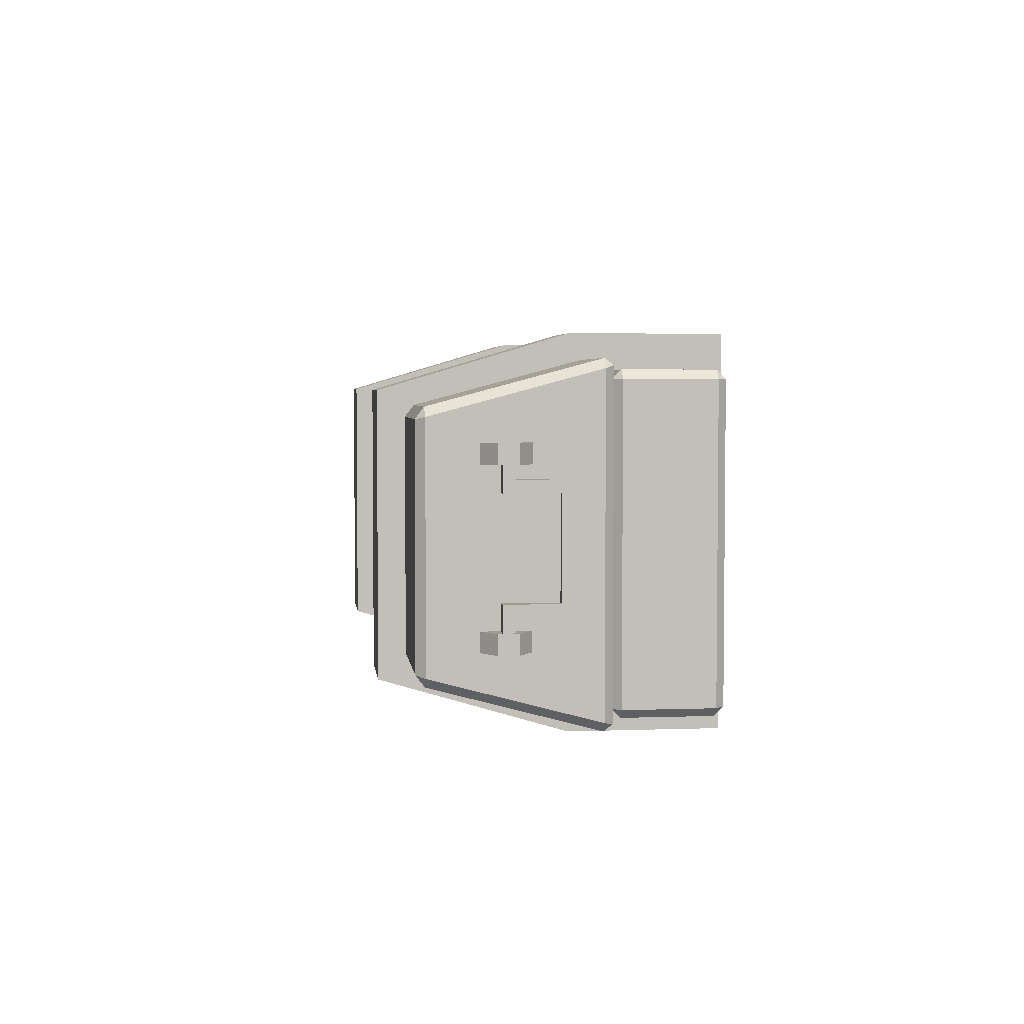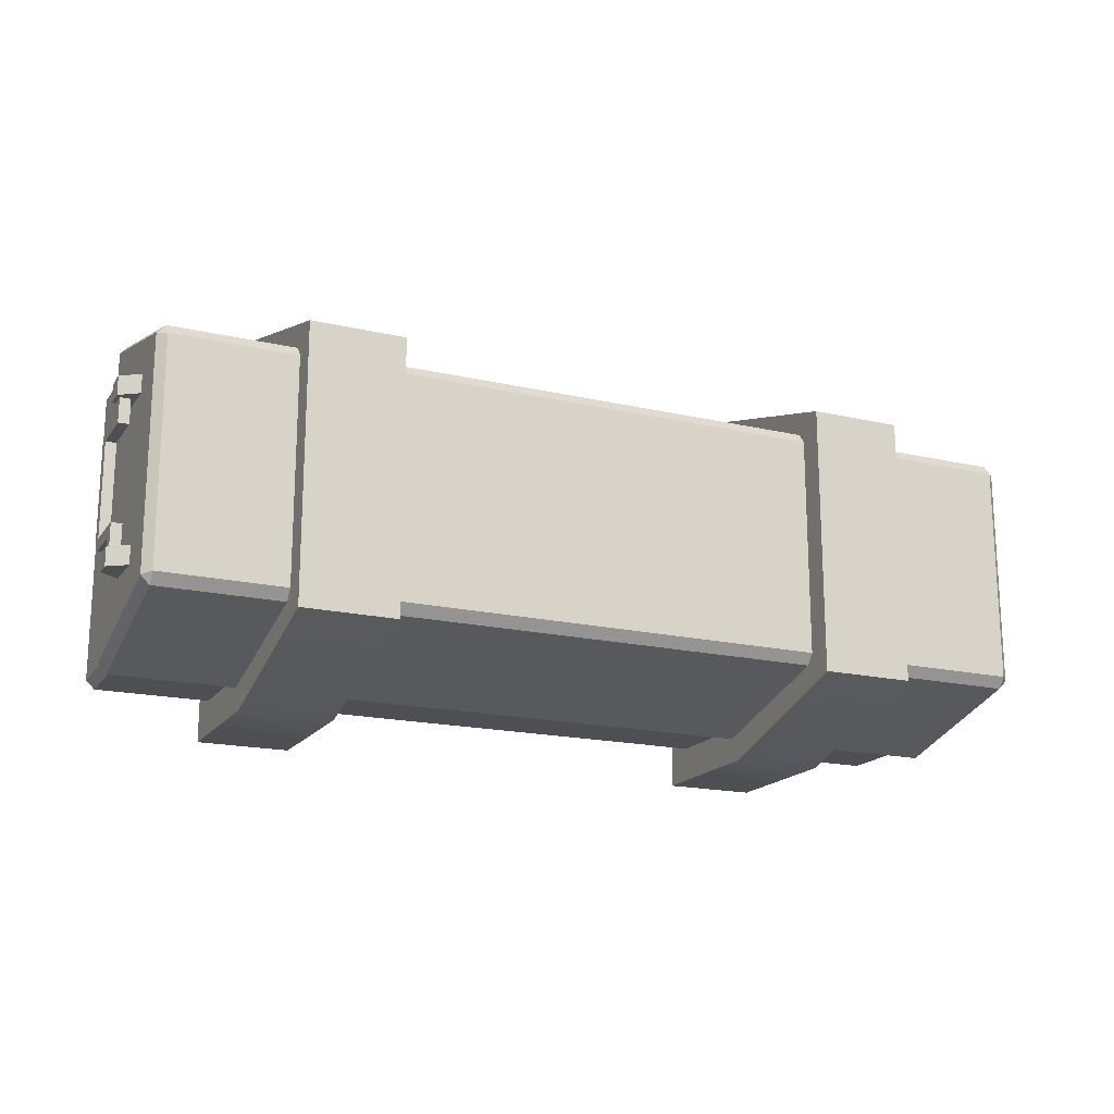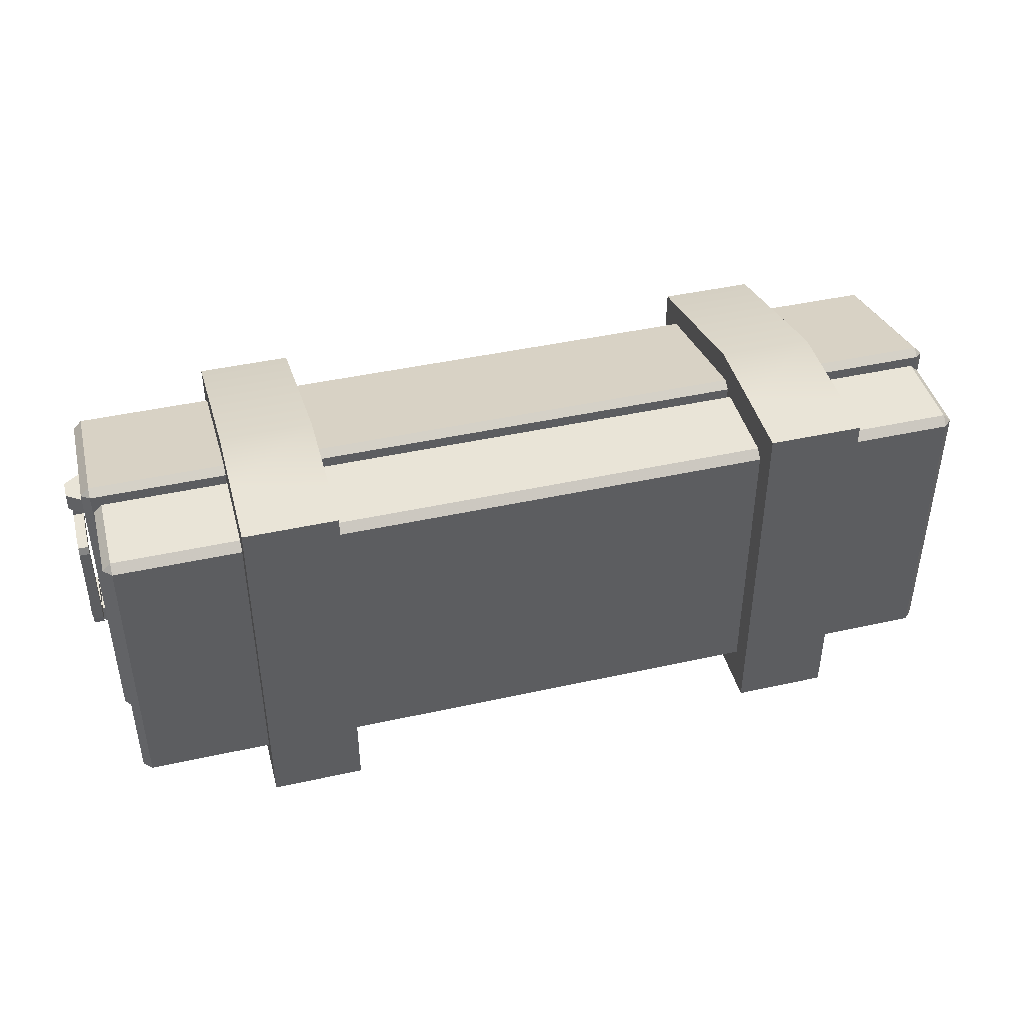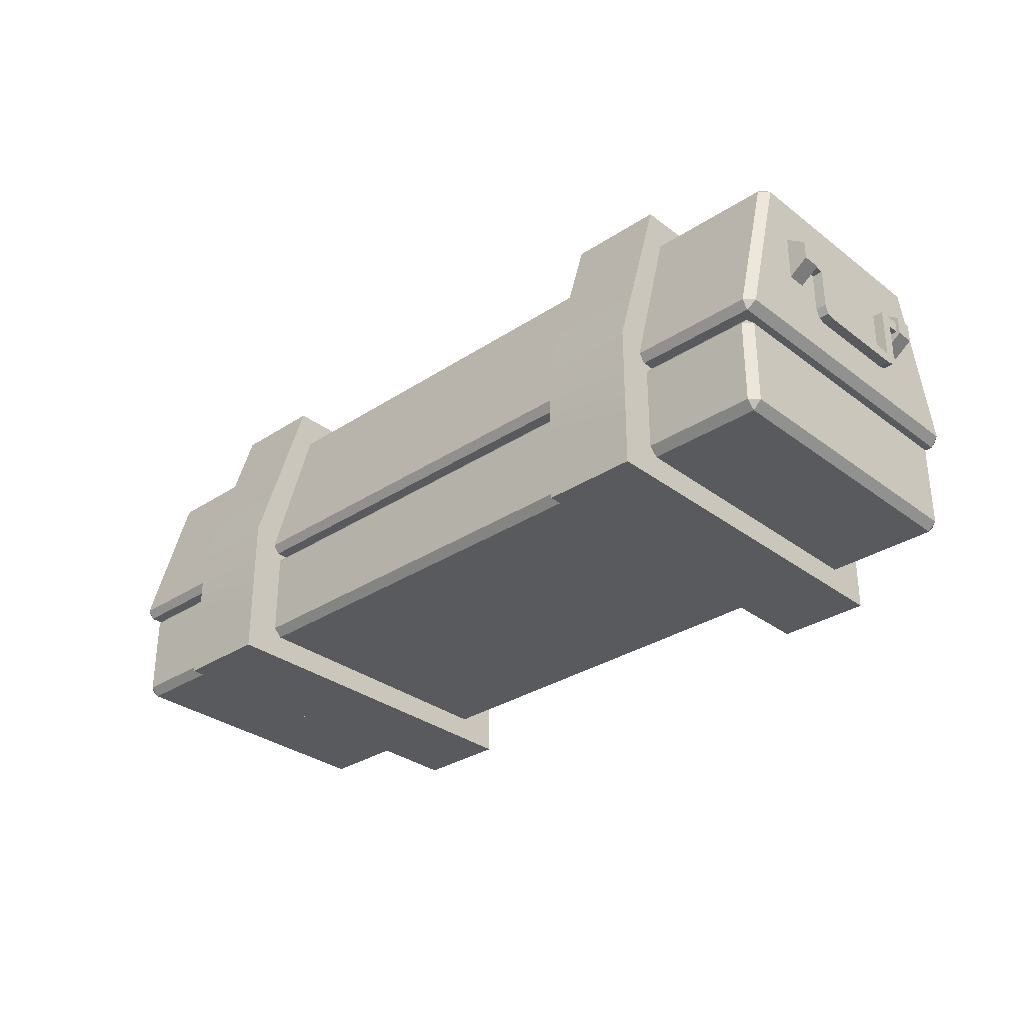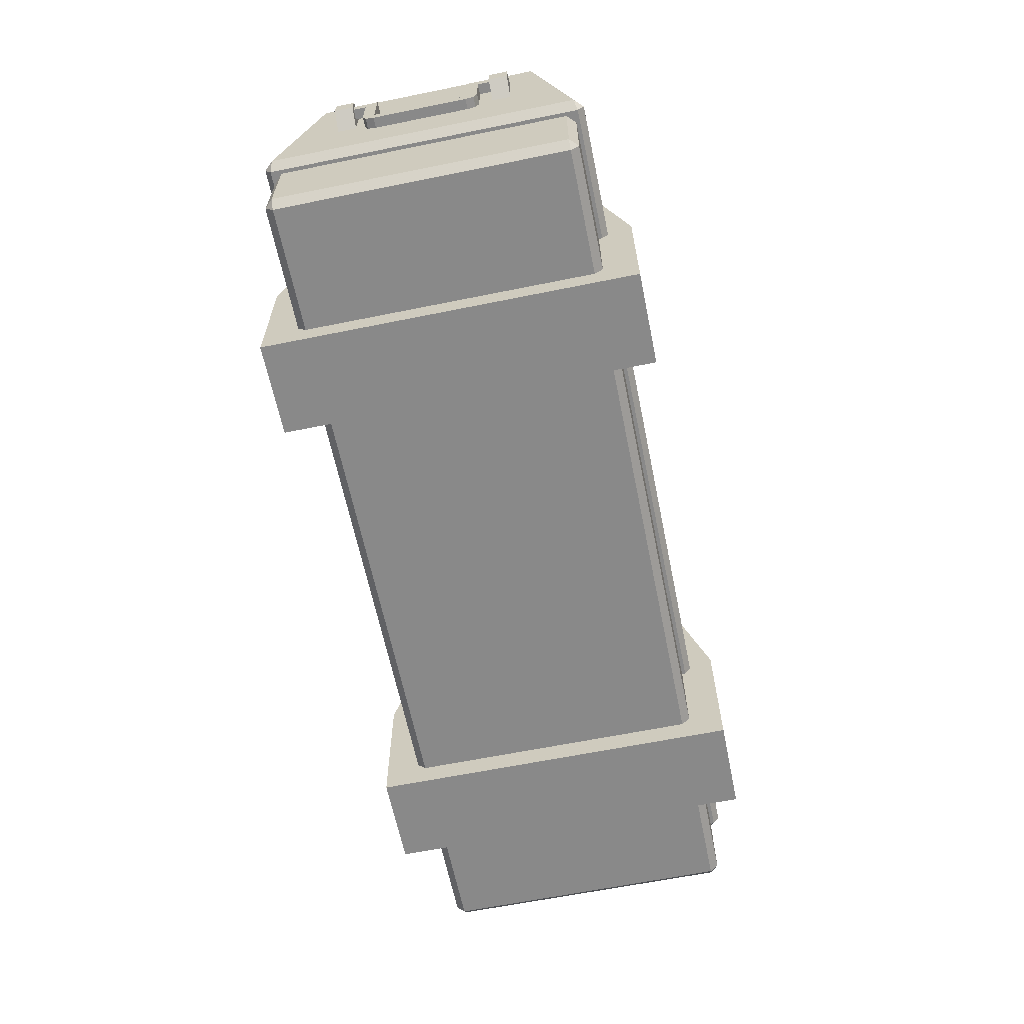
<metadata>
{"format":"obj","ext":"obj","renderer":"f3d","projection":"perspective","resolution":1024,"background":"white","views":[{"elev":3.9,"azim":-96.8,"up":"+Z"},{"elev":-17.8,"azim":155.6,"up":"+Z"},{"elev":43.3,"azim":-14.7,"up":"+Z"},{"elev":-31.4,"azim":43.0,"up":"+Y"},{"elev":-63.2,"azim":-78.4,"up":"+Y"}]}
</metadata>
<code>
v -74.37 5.619 24.55
v -72.97 4.214 24.55
v -72.97 5.619 25.95
v 72.97 4.214 24.55
v 74.37 5.619 24.55
v 72.97 5.619 25.95
v -72.97 21.35 24.55
v -74.37 19.95 24.55
v -72.97 19.95 25.95
v 74.37 19.95 24.55
v 72.97 21.35 24.55
v 72.97 19.95 25.95
v -72.97 19.95 -25.95
v -74.37 19.95 -24.55
v -72.97 21.35 -24.55
v 74.37 19.95 -24.55
v 72.97 19.95 -25.95
v 72.97 21.35 -24.55
v -72.97 4.214 -24.55
v -74.37 5.619 -24.55
v -72.97 5.619 -25.95
v 74.37 5.619 -24.55
v 72.97 4.214 -24.55
v 72.97 5.619 -25.95
v 72.97 10.93 25.95
v -72.97 15.55 25.95
v -74.37 15.55 24.55
v -74.37 10.93 -24.55
v -72.97 10.93 -25.95
v 72.97 15.55 -25.95
v 74.37 15.55 -24.55
v 74.37 10.93 24.55
v 0 15.55 25.95
v 0 5.619 25.95
v 0 4.214 24.55
v 0 4.214 -24.55
v 0 5.619 -25.95
v 0 15.55 -25.95
v 0 19.95 -25.95
v 0 21.35 -24.55
v 0 21.35 24.55
v 0 19.95 25.95
v -36.48 11.38 25.95
v -36.48 5.619 25.95
v -36.48 4.214 24.55
v -36.48 4.214 -24.55
v -36.48 5.619 -25.95
v -36.48 11.38 -25.95
v -36.48 19.95 -25.95
v -36.48 21.35 -24.55
v -36.48 21.35 24.55
v -36.48 19.95 25.95
v 36.48 11.38 25.95
v 36.48 5.619 25.95
v 36.48 4.214 24.55
v 36.48 4.214 -24.55
v 36.48 5.619 -25.95
v 36.48 11.38 -25.95
v 36.48 19.95 -25.95
v 36.48 21.35 -24.55
v 36.48 21.35 24.55
v 36.48 19.95 25.95
v -76.08 22.8 26.12
v -74.64 21.35 26.56
v -74.64 22.75 27.63
v 74.64 21.35 26.56
v 76.08 22.8 26.12
v 74.64 22.75 27.63
v -74.64 50.63 18.72
v -76.08 49.19 19.05
v -74.64 49.24 20.53
v 76.08 49.19 19.05
v 74.64 50.63 18.72
v 74.64 49.24 20.53
v -74.64 49.24 -20.53
v -76.08 49.19 -19.05
v -74.64 50.63 -18.72
v 76.08 49.19 -19.05
v 74.64 49.24 -20.53
v 74.64 50.63 -18.72
v -74.64 21.35 -26.56
v -76.08 22.8 -26.12
v -74.64 22.75 -27.63
v 76.08 22.8 -26.12
v 74.64 21.35 -26.56
v 74.64 22.75 -27.63
v -32.84 50.63 18.72
v -32.84 50.63 -18.72
v -34.58 49.24 -20.53
v -33.91 22.75 -27.63
v -32.84 21.35 -26.56
v -32.84 21.35 26.56
v -32.84 22.75 27.63
v -32.84 49.24 20.53
v -56.28 50.63 18.72
v -56.28 50.63 -18.72
v -56.28 49.24 -20.53
v -54.85 22.75 -27.63
v -56.28 21.35 -26.56
v -56.28 21.35 26.56
v -54.61 22.75 27.63
v -56.28 49.24 20.53
v 33.67 50.63 18.72
v 35.53 50.63 -18.72
v 33.67 49.24 -20.53
v 35.49 22.75 -27.63
v 36.56 21.35 -26.56
v 33.67 21.35 26.56
v 33.67 22.75 27.63
v 33.67 49.24 20.53
v 56.45 50.63 18.72
v 57.87 50.63 -18.72
v 57.87 49.24 -20.53
v 56.74 22.75 -27.63
v 57.87 21.35 -26.56
v 57.87 21.35 26.56
v 57.87 22.75 27.63
v 57.87 49.24 20.53
v -29.82 36.09 24.05
v -57.07 36.09 24.05
v -74.64 36.09 24.05
v -76.08 36.09 22.56
v -76.08 36.09 -22.56
v -74.64 36.09 -24.05
v -53.92 36.09 -24.05
v -32.84 36.09 -24.05
v 35.64 36.09 -24.05
v 59.15 36.09 -24.05
v 74.64 36.09 -24.05
v 76.08 36.09 -22.56
v 76.08 36.09 22.56
v 74.64 36.09 24.05
v 56.37 36.09 24.05
v 34.59 36.09 24.05
v -29.84 50.63 0.8778
v -54.51 50.63 9.029
v -74.64 50.63 -2.682
v -76.08 49.19 -2.731
v -76.08 36.09 -3.233
v -76.08 22.8 -3.743
v -74.64 21.35 -3.806
v -56.28 21.35 -3.806
v -32.84 21.35 -3.806
v 33.67 21.35 -3.806
v 57.87 21.35 -3.806
v 74.64 21.35 -3.806
v 76.08 22.8 -3.743
v 76.08 36.09 -3.233
v 76.08 49.19 -2.731
v 74.64 50.63 -2.682
v 58.74 50.63 2.006
v 33.03 50.63 -8.655
v 76.93 29.55 -8.039
v 78.7 29.55 -8.039
v 76.93 27.71 -8.039
v 78.7 27.71 -8.039
v 76.93 29.55 -10.06
v 78.7 29.55 -10.06
v 78.7 28.07 -9.452
v 76.93 28.07 -9.452
v 76.93 38.26 -8.039
v 78.7 38.26 -8.039
v 76.93 36.31 -10.06
v 78.7 36.31 -10.06
v 78.7 29.55 0
v 76.93 29.55 0
v 76.93 27.71 0
v 78.7 27.71 0
v 76.93 29.55 8.037
v 78.7 29.55 8.037
v 76.93 27.71 8.037
v 78.7 27.71 8.037
v 76.93 29.55 10.06
v 78.7 29.55 10.06
v 78.7 28.07 9.45
v 76.93 28.07 9.45
v 76.93 38.26 8.037
v 78.7 38.26 8.037
v 76.93 36.31 10.06
v 78.7 36.31 10.06
v 76.93 38.26 -12.15
v 78.7 38.26 -12.15
v 76.93 36.31 -12.15
v 78.7 36.31 -12.15
v 76.93 38.26 12.23
v 78.7 38.26 12.23
v 76.93 36.31 12.23
v 78.7 36.31 12.23
v 76.08 33.57 -12.15
v 79.26 35.81 -12.15
v 76.08 41.24 -12.15
v 79.26 38.99 -12.15
v 76.08 41.24 -15.33
v 79.26 38.99 -15.33
v 76.08 33.57 -15.33
v 79.26 35.81 -15.33
v 76.08 33.57 15.41
v 79.26 35.81 15.41
v 76.08 41.24 15.41
v 79.26 38.99 15.41
v 76.08 41.24 12.23
v 79.26 38.99 12.23
v 76.08 33.57 12.23
v 79.26 35.81 12.23
v -51.81 0 31.84
v -36.05 0 31.84
v -51.81 55.02 22.85
v -36.05 55.02 22.85
v -51.81 55.02 -22.85
v -36.05 55.02 -22.85
v -51.81 0 -31.84
v -36.05 0 -31.84
v -36.05 24.74 -31.84
v -51.81 24.74 -31.84
v -51.81 24.74 31.84
v -36.05 24.74 31.84
v 38.21 0 31.84
v 53.97 0 31.84
v 38.21 55.02 22.85
v 53.97 55.02 22.85
v 38.21 55.02 -22.85
v 53.97 55.02 -22.85
v 38.21 0 -31.84
v 53.97 0 -31.84
v 53.97 24.74 -31.84
v 38.21 24.74 -31.84
v 38.21 24.74 31.84
v 53.97 24.74 31.84
v 53.97 7.489 31.84
v 38.21 11.48 31.84
v 38.21 7.489 -31.84
v 53.97 11.48 -31.84
v -36.05 8.103 31.84
v -51.81 12.09 31.84
v -51.81 8.103 -31.84
v -36.05 12.09 -31.84
v -76.93 29.55 8.039
v -78.7 29.55 8.039
v -76.93 27.71 8.039
v -78.7 27.71 8.039
v -76.93 29.55 10.06
v -78.7 29.55 10.06
v -78.7 28.07 9.452
v -76.93 28.07 9.452
v -76.93 38.26 8.039
v -78.7 38.26 8.039
v -76.93 36.31 10.06
v -78.7 36.31 10.06
v -78.7 29.55 0
v -76.93 29.55 0
v -76.93 27.71 0
v -78.7 27.71 0
v -76.93 29.55 -8.037
v -78.7 29.55 -8.037
v -76.93 27.71 -8.037
v -78.7 27.71 -8.037
v -76.93 29.55 -10.06
v -78.7 29.55 -10.06
v -78.7 28.07 -9.45
v -76.93 28.07 -9.45
v -76.93 38.26 -8.037
v -78.7 38.26 -8.037
v -76.93 36.31 -10.06
v -78.7 36.31 -10.06
v -76.93 38.26 12.15
v -78.7 38.26 12.15
v -76.93 36.31 12.15
v -78.7 36.31 12.15
v -76.93 38.26 -12.23
v -78.7 38.26 -12.23
v -76.93 36.31 -12.23
v -78.7 36.31 -12.23
v -76.08 33.57 12.15
v -79.26 35.81 12.15
v -76.08 41.24 12.15
v -79.26 38.99 12.15
v -76.08 41.24 15.33
v -79.26 38.99 15.33
v -76.08 33.57 15.33
v -79.26 35.81 15.33
v -76.08 33.57 -15.41
v -79.26 35.81 -15.41
v -76.08 41.24 -15.41
v -79.26 38.99 -15.41
v -76.08 41.24 -12.23
v -79.26 38.99 -12.23
v -76.08 33.57 -12.23
v -79.26 35.81 -12.23
f 56 23 4 55
f 6 25 53 54
f 27 28 20 1
f 22 31 32 5
f 11 18 60 61
f 30 24 57 58
f 2 1 20 19
f 54 55 4 6
f 1 3 26 27
f 5 4 23 22
f 6 5 32 25
f 8 7 15 14
f 61 62 12 11
f 11 10 16 18
f 28 29 21 20
f 59 60 18 17
f 30 31 22 24
f 56 57 24 23
f 1 2 3
f 4 5 6
f 7 8 9
f 10 11 12
f 13 14 15
f 16 17 18
f 19 20 21
f 22 23 24
f 25 12 62 53
f 27 26 9 8
f 8 14 28 27
f 14 13 29 28
f 17 30 58 59
f 17 16 31 30
f 32 31 16 10
f 25 32 10 12
f 34 33 43 44
f 44 45 35 34
f 46 36 35 45
f 46 47 37 36
f 38 37 47 48
f 39 38 48 49
f 49 50 40 39
f 41 40 50 51
f 51 52 42 41
f 33 42 52 43
f 44 43 26 3
f 3 2 45 44
f 19 46 45 2
f 19 21 47 46
f 48 47 21 29
f 49 48 29 13
f 13 15 50 49
f 51 50 15 7
f 7 9 52 51
f 43 52 9 26
f 54 53 33 34
f 34 35 55 54
f 36 56 55 35
f 36 37 57 56
f 58 57 37 38
f 59 58 38 39
f 39 40 60 59
f 61 60 40 41
f 41 42 62 61
f 53 62 42 33
f 141 142 100 64
f 101 120 121 65
f 122 139 140 63
f 147 148 131 67
f 95 136 137 69
f 125 98 83 124
f 64 63 140 141
f 65 64 100 101
f 63 65 121 122
f 67 66 146 147
f 68 67 131 132
f 70 69 137 138
f 69 71 102 95
f 73 72 149 150
f 123 124 83 82
f 75 77 96 97
f 129 130 84 86
f 81 83 98 99
f 63 64 65
f 66 67 68
f 69 70 71
f 72 73 74
f 75 76 77
f 78 79 80
f 81 82 83
f 84 85 86
f 103 152 135 87
f 89 88 104 105
f 127 106 90 126
f 91 90 106 107
f 92 143 144 108
f 93 92 108 109
f 109 134 119 93
f 87 94 110 103
f 87 135 136 95
f 97 96 88 89
f 126 90 98 125
f 99 98 90 91
f 100 142 143 92
f 101 100 92 93
f 93 119 120 101
f 95 102 94 87
f 111 151 152 103
f 105 104 112 113
f 128 114 106 127
f 107 106 114 115
f 108 144 145 116
f 109 108 116 117
f 117 133 134 109
f 103 110 118 111
f 73 150 151 111
f 113 112 80 79
f 129 86 114 128
f 115 114 86 85
f 116 145 146 66
f 117 116 66 68
f 68 132 133 117
f 111 118 74 73
f 119 94 102 120
f 121 120 102 71
f 122 121 71 70
f 70 138 139 122
f 76 75 124 123
f 97 125 124 75
f 89 126 125 97
f 105 127 126 89
f 113 128 127 105
f 79 129 128 113
f 79 78 130 129
f 131 148 149 72
f 132 131 72 74
f 133 132 74 118
f 134 133 118 110
f 119 134 110 94
f 135 88 96 136
f 137 136 96 77
f 138 137 77 76
f 139 138 76 123
f 140 139 123 82
f 141 140 82 81
f 81 99 142 141
f 143 142 99 91
f 144 143 91 107
f 145 144 107 115
f 146 145 115 85
f 147 146 85 84
f 84 130 148 147
f 149 148 130 78
f 150 149 78 80
f 151 150 80 112
f 152 151 112 104
f 135 152 104 88
f 157 158 159 160
f 154 156 159 158
f 156 155 160 159
f 155 153 157 160
f 153 154 162 161
f 158 157 163 164
f 157 153 161 163
f 158 164 162 154
f 166 165 154 153
f 155 167 166 153
f 155 156 168 167
f 165 168 156 154
f 173 176 175 174
f 170 174 175 172
f 172 175 176 171
f 171 176 173 169
f 169 177 178 170
f 174 180 179 173
f 173 179 177 169
f 174 170 178 180
f 166 169 170 165
f 171 169 166 167
f 171 167 168 172
f 165 170 172 168
f 161 162 182 181
f 163 161 181 183
f 162 164 184 182
f 164 163 183 184
f 178 177 185 186
f 177 179 187 185
f 180 178 186 188
f 179 180 188 187
f 189 190 192 191
f 191 192 194 193
f 193 194 196 195
f 195 196 190 189
f 190 196 194 192
f 197 198 200 199
f 199 200 202 201
f 201 202 204 203
f 203 204 198 197
f 198 204 202 200
f 215 216 208 207
f 207 208 210 209
f 209 210 213 214
f 211 212 206 205
f 216 213 210 208
f 214 215 207 209
f 235 236 212 211
f 211 205 234 235
f 205 206 233 234
f 206 212 236 233
f 227 228 220 219
f 219 220 222 221
f 221 222 225 226
f 223 224 218 217
f 228 225 222 220
f 226 227 219 221
f 231 232 224 223
f 223 217 230 231
f 217 218 229 230
f 218 224 232 229
f 230 229 228 227
f 231 230 227 226
f 226 225 232 231
f 229 232 225 228
f 234 233 216 215
f 235 234 215 214
f 214 213 236 235
f 233 236 213 216
f 241 242 243 244
f 238 240 243 242
f 240 239 244 243
f 239 237 241 244
f 237 238 246 245
f 242 241 247 248
f 241 237 245 247
f 242 248 246 238
f 250 249 238 237
f 239 251 250 237
f 239 240 252 251
f 249 252 240 238
f 257 260 259 258
f 254 258 259 256
f 256 259 260 255
f 255 260 257 253
f 253 261 262 254
f 258 264 263 257
f 257 263 261 253
f 258 254 262 264
f 250 253 254 249
f 255 253 250 251
f 255 251 252 256
f 249 254 256 252
f 245 246 266 265
f 247 245 265 267
f 246 248 268 266
f 248 247 267 268
f 262 261 269 270
f 261 263 271 269
f 264 262 270 272
f 263 264 272 271
f 273 274 276 275
f 275 276 278 277
f 277 278 280 279
f 279 280 274 273
f 274 280 278 276
f 281 282 284 283
f 283 284 286 285
f 285 286 288 287
f 287 288 282 281
f 282 288 286 284

</code>
